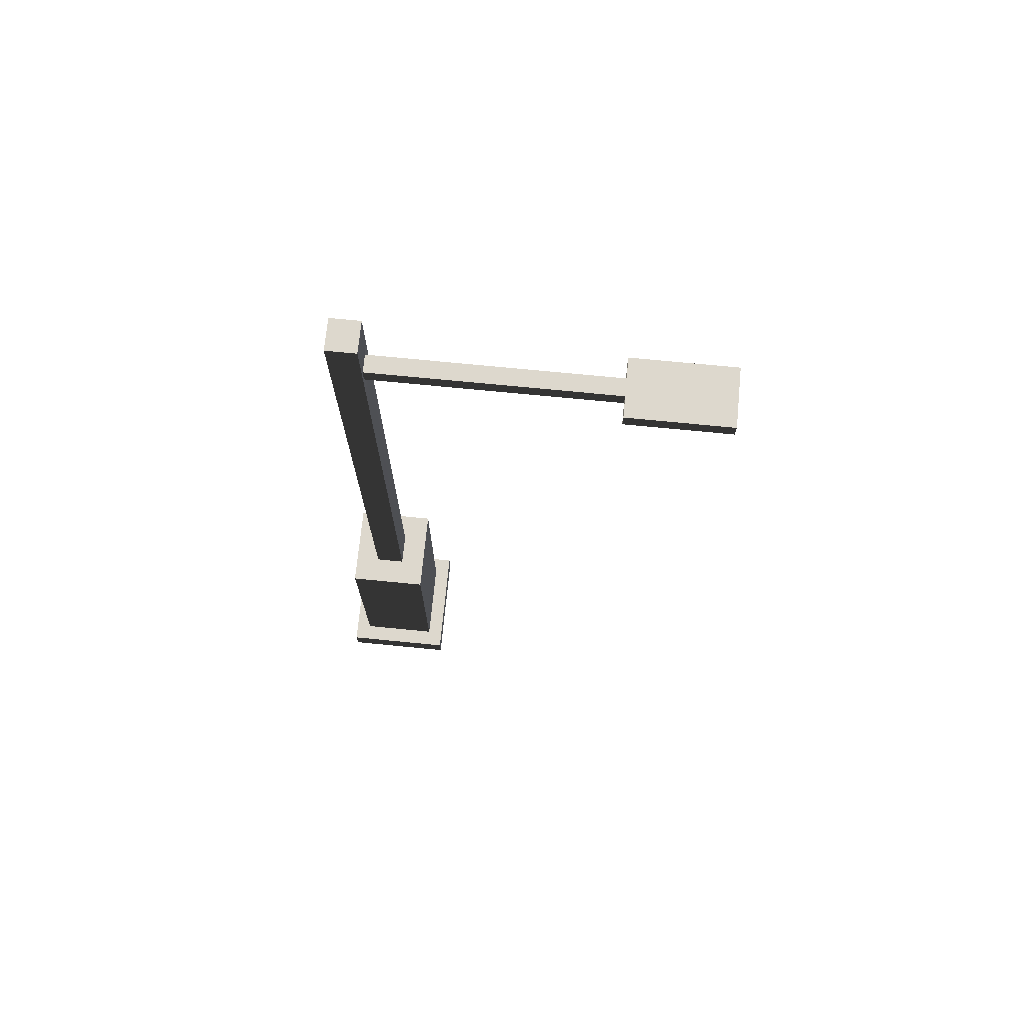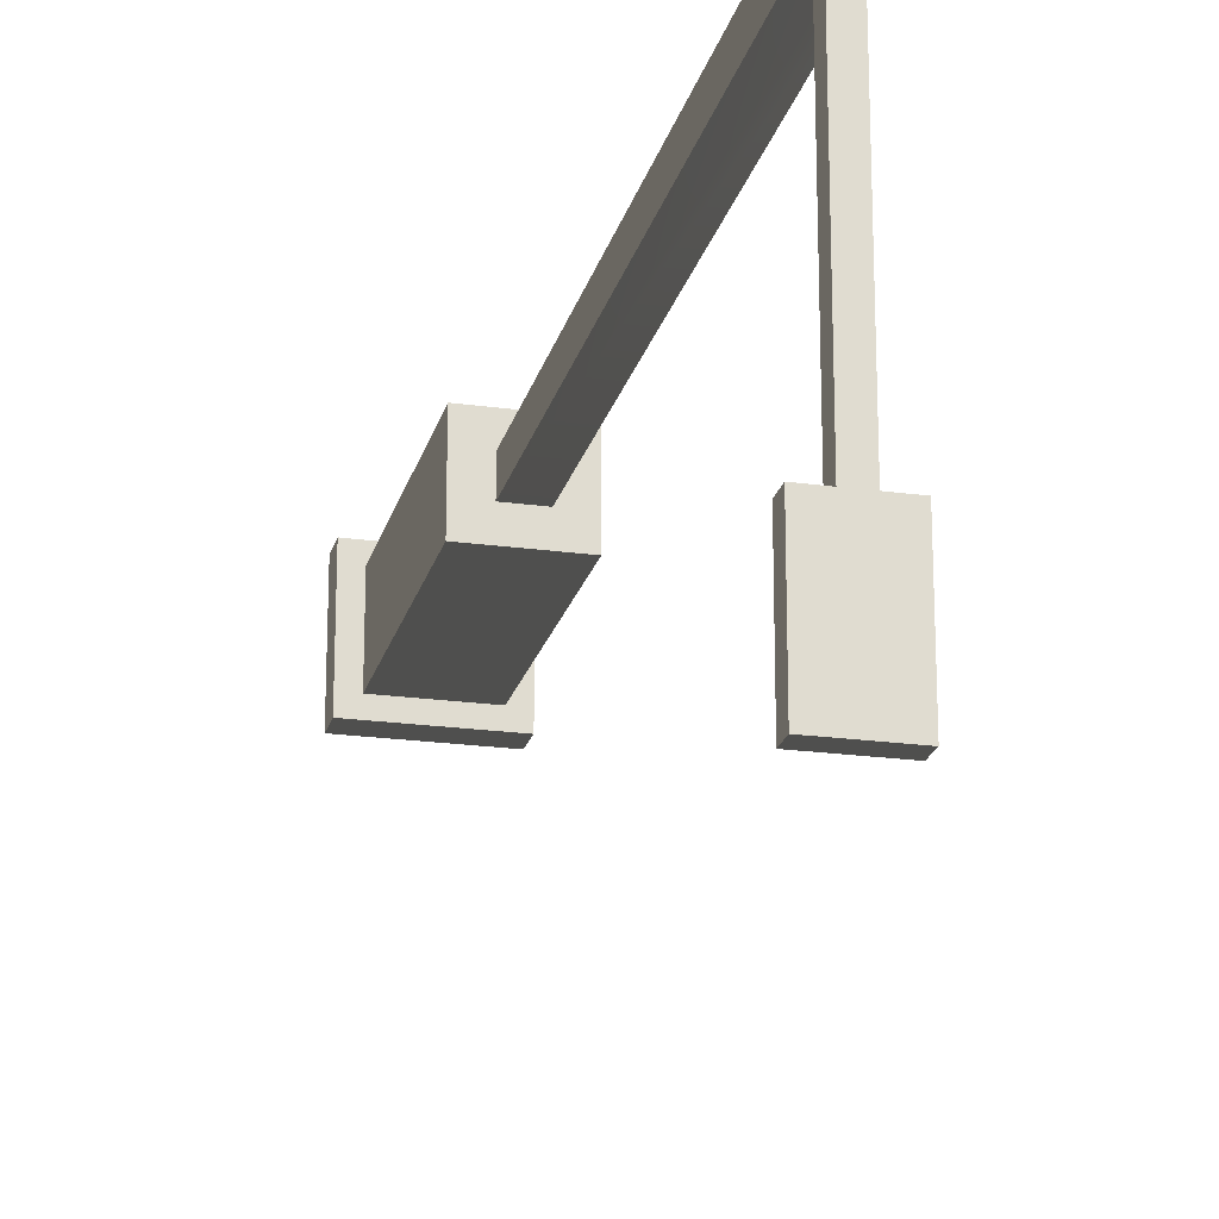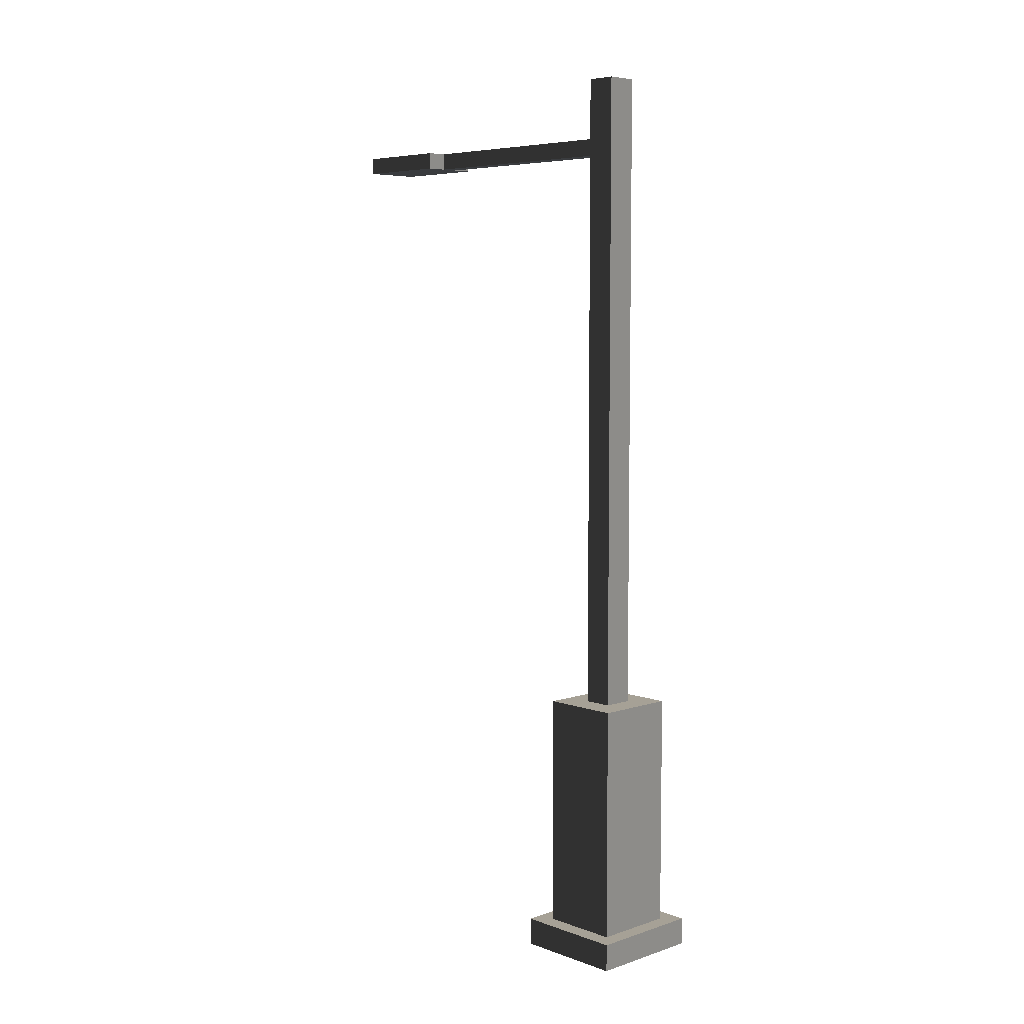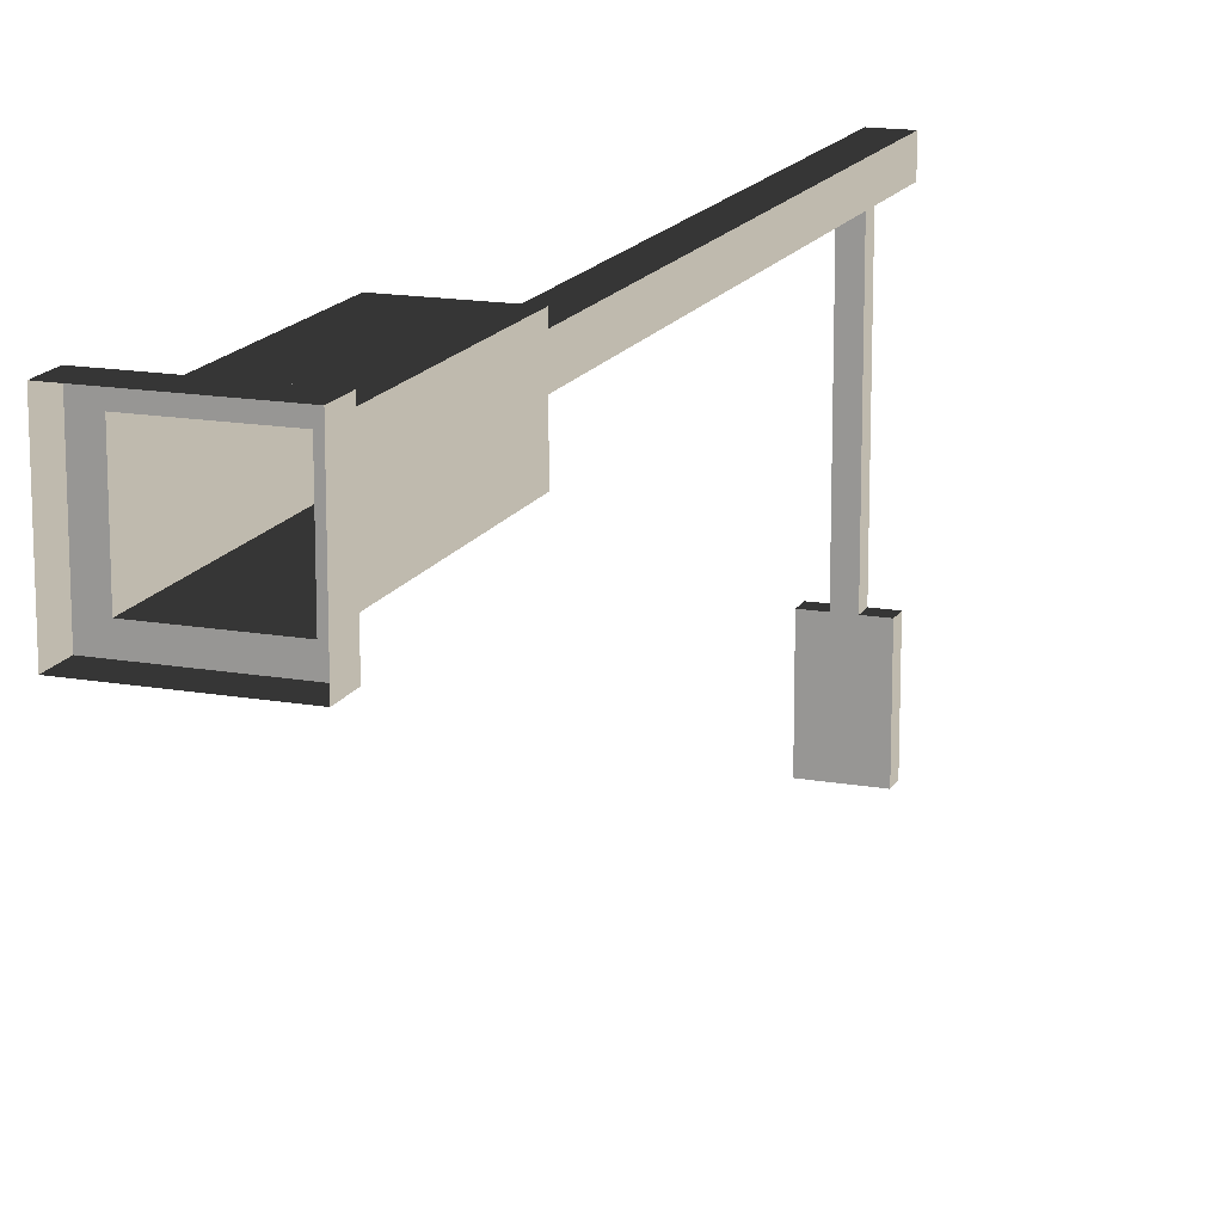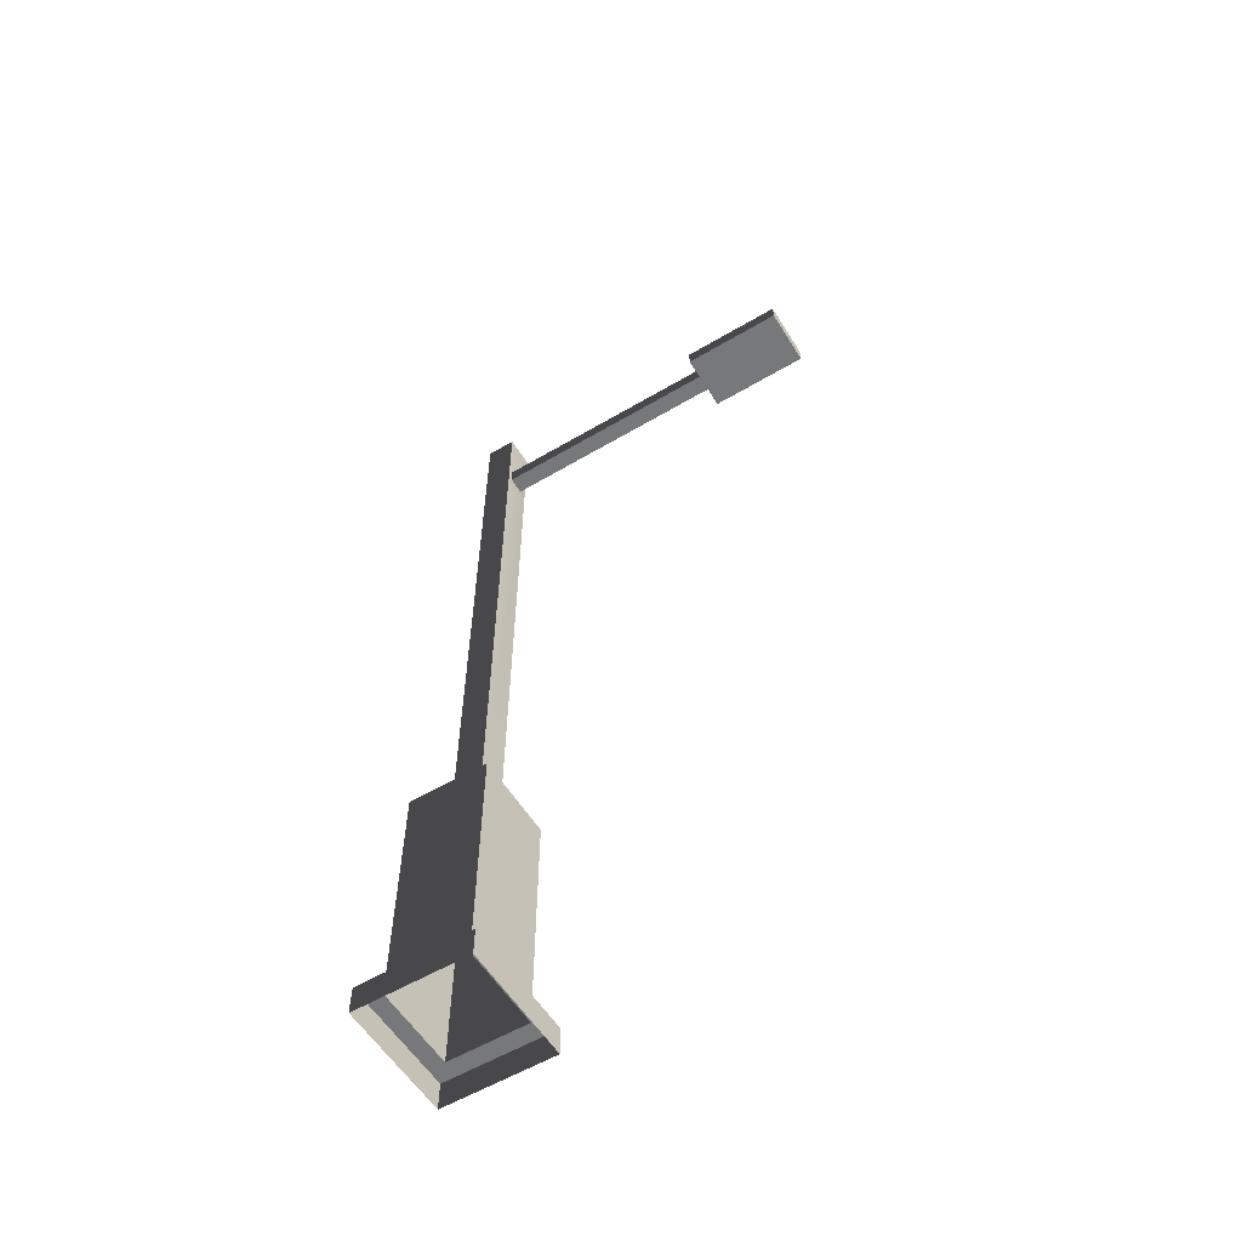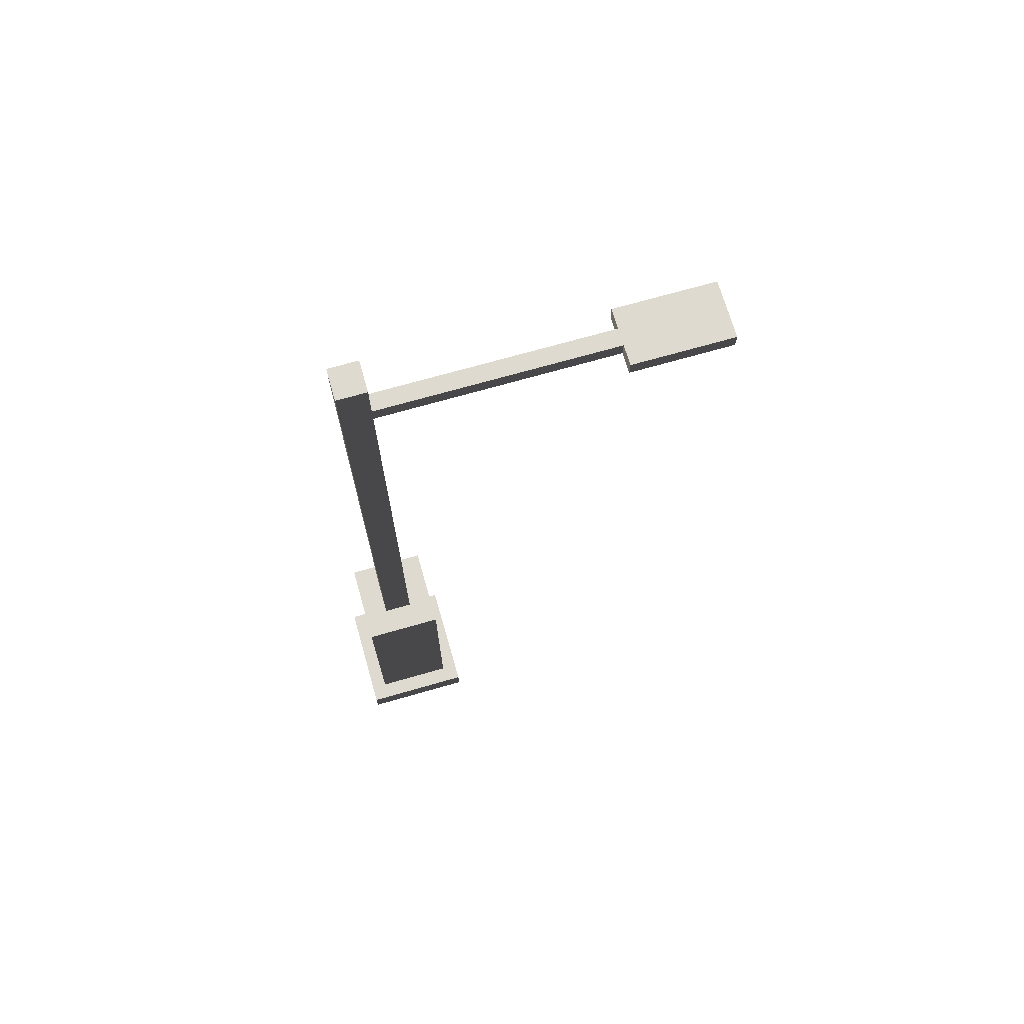
<metadata>
{"format":"obj","ext":"obj","renderer":"f3d","projection":"perspective","resolution":1024,"background":"white","views":[{"elev":72.3,"azim":95.6,"up":"+Y"},{"elev":-21.4,"azim":166.3,"up":"+Z"},{"elev":6.2,"azim":-43.7,"up":"+Y"},{"elev":15.8,"azim":20.2,"up":"+Z"},{"elev":-57.3,"azim":121.6,"up":"+Y"},{"elev":70.7,"azim":74.0,"up":"+Y"}]}
</metadata>
<code>
v -0.3939 0.2562 1.751
v -0.3939 2.489 1.751
v 0.3939 2.489 1.751
v 0.3939 0.2562 1.751
v -0.1445 8.55 1.514
v -0.1445 8.55 1.241
v 0.1445 8.55 1.241
v 0.1445 8.55 1.514
v -0.3939 2.489 1.005
v -0.3939 0.2562 1.005
v 0.3939 0.2562 1.005
v 0.3939 2.489 1.005
v 0.3939 0.2562 1.751
v 0.3939 2.489 1.751
v 0.3939 2.489 1.005
v 0.3939 0.2562 1.005
v -0.3939 0.2562 1.005
v -0.3939 2.489 1.005
v -0.3939 2.489 1.751
v -0.3939 0.2562 1.751
v -0.3939 2.489 1.751
v -0.1445 2.489 1.514
v 0.1445 2.489 1.514
v 0.3939 2.489 1.751
v 0.1445 2.489 1.241
v 0.3939 2.489 1.005
v -0.1445 2.489 1.241
v -0.3939 2.489 1.005
v -0.1445 2.489 1.514
v -0.1445 7.698 1.514
v 0.1445 7.698 1.514
v 0.1445 2.489 1.514
v 0.1445 8.135 1.514
v -0.1445 8.135 1.514
v 0.1445 8.55 1.514
v -0.1445 8.55 1.514
v 0.1445 2.489 1.514
v 0.1445 7.698 1.514
v 0.1445 7.698 1.241
v 0.1445 2.489 1.241
v 0.1445 8.135 1.241
v 0.1445 8.135 1.514
v 0.1445 8.55 1.241
v 0.1445 8.55 1.514
v 0.1445 2.489 1.241
v 0.1445 7.698 1.241
v -0.1445 7.698 1.241
v -0.1445 2.489 1.241
v 0.1445 8.135 1.241
v 0.08066 7.838 1.251
v 0.08066 7.996 1.251
v 0.1445 8.55 1.241
v -0.1445 8.55 1.241
v -0.1445 8.135 1.241
v -0.08065 7.996 1.251
v -0.08065 7.838 1.251
v -0.1445 2.489 1.241
v -0.1445 7.698 1.241
v -0.1445 7.698 1.514
v -0.1445 2.489 1.514
v -0.1445 8.135 1.514
v -0.1445 8.135 1.241
v -0.1445 8.55 1.514
v -0.1445 8.55 1.241
v -0.1445 8.135 1.241
v -0.08065 7.996 1.251
v 0.08066 7.996 1.251
v 0.1445 8.135 1.241
v 0.1445 7.698 1.241
v 0.08066 7.838 1.251
v -0.08065 7.838 1.251
v -0.1445 7.698 1.241
v -0.08065 7.996 1.251
v -0.08065 7.996 -0.9573
v 0.08066 7.996 -0.9573
v 0.08066 7.996 1.251
v 0.08066 7.996 -1.903
v -0.08065 7.996 -1.903
v 0.2709 7.996 -0.9573
v 0.2709 7.996 -1.903
v -0.2709 7.996 -1.903
v -0.2709 7.996 -0.9573
v 0.08066 7.996 1.251
v 0.08066 7.996 -0.9573
v 0.08066 7.838 -0.9573
v 0.08066 7.838 1.251
v -0.08065 7.838 1.251
v -0.08065 7.838 -0.9573
v -0.08065 7.996 -0.9573
v -0.08065 7.996 1.251
v 0.08066 7.838 1.251
v 0.08066 7.838 -0.9573
v -0.08065 7.838 -0.9573
v -0.08065 7.838 1.251
v -0.08065 7.838 -1.903
v 0.08066 7.838 -1.903
v 0.2709 7.838 -1.903
v 0.2709 7.838 -0.9573
v -0.2709 7.838 -0.9573
v -0.2709 7.838 -1.903
v 0.2709 7.996 -0.9573
v 0.2709 7.996 -1.903
v 0.2709 7.838 -1.903
v 0.2709 7.838 -0.9573
v -0.2709 7.838 -0.9573
v -0.2709 7.838 -1.903
v -0.2709 7.996 -1.903
v -0.2709 7.996 -0.9573
v 0.08066 7.996 -0.9573
v 0.2709 7.996 -0.9573
v 0.2709 7.838 -0.9573
v 0.08066 7.838 -0.9573
v 0.08066 7.838 -1.903
v 0.2709 7.838 -1.903
v 0.2709 7.996 -1.903
v 0.08066 7.996 -1.903
v -0.08065 7.838 -1.903
v -0.08065 7.996 -1.903
v -0.2709 7.838 -1.903
v -0.2709 7.996 -1.903
v -0.08065 7.838 -0.9573
v -0.2709 7.838 -0.9573
v -0.2709 7.996 -0.9573
v -0.08065 7.996 -0.9573
v -0.5549 0.2562 0.8523
v -0.5549 -0.002672 0.8523
v 0.5549 -0.002672 0.8523
v 0.5549 0.2562 0.8523
v 0.5549 0.2562 0.8523
v 0.5549 -0.002672 0.8523
v 0.5549 -0.002672 1.903
v 0.5549 0.2562 1.903
v 0.5549 0.2562 1.903
v 0.5549 -0.002672 1.903
v -0.5549 -0.002672 1.903
v -0.5549 0.2562 1.903
v -0.5549 0.2562 1.903
v -0.5549 -0.002672 1.903
v -0.5549 -0.002672 0.8523
v -0.5549 0.2562 0.8523
v -0.3939 0.2562 1.005
v -0.5549 0.2562 0.8523
v 0.5549 0.2562 0.8523
v 0.3939 0.2562 1.005
v 0.5549 0.2562 1.903
v 0.3939 0.2562 1.751
v -0.5549 0.2562 1.903
v -0.3939 0.2562 1.751
g lamp_mesh_3301_163
f 1 3 2
f 1 4 3
f 5 7 6
f 5 8 7
f 9 11 10
f 9 12 11
f 13 15 14
f 13 16 15
f 17 19 18
f 17 20 19
f 21 23 22
f 21 24 23
f 24 25 23
f 24 26 25
f 26 27 25
f 26 28 27
f 28 22 27
f 28 21 22
f 29 31 30
f 29 32 31
f 30 31 33
f 30 33 34
f 34 33 35
f 34 35 36
f 37 39 38
f 37 40 39
f 38 39 41
f 38 41 42
f 42 41 43
f 42 43 44
f 45 47 46
f 45 48 47
f 49 46 50
f 49 50 51
f 49 53 52
f 49 54 53
f 47 54 55
f 47 55 56
f 57 59 58
f 57 60 59
f 58 59 61
f 58 61 62
f 62 61 63
f 62 63 64
f 65 67 66
f 65 68 67
f 69 71 70
f 69 72 71
f 73 75 74
f 73 76 75
f 74 75 77
f 74 77 78
f 77 75 79
f 77 79 80
f 74 78 81
f 74 81 82
f 83 85 84
f 83 86 85
f 87 89 88
f 87 90 89
f 91 93 92
f 91 94 93
f 92 93 95
f 92 95 96
f 92 96 97
f 92 97 98
f 95 93 99
f 95 99 100
f 101 103 102
f 101 104 103
f 105 107 106
f 105 108 107
f 109 111 110
f 109 112 111
f 113 115 114
f 113 116 115
f 117 116 113
f 117 118 116
f 118 117 119
f 118 119 120
f 121 123 122
f 121 124 123
f 125 127 126
f 125 128 127
f 129 131 130
f 129 132 131
f 133 135 134
f 133 136 135
f 137 139 138
f 137 140 139
f 141 143 142
f 141 144 143
f 144 145 143
f 144 146 145
f 146 147 145
f 146 148 147
f 148 142 147
f 148 141 142

</code>
